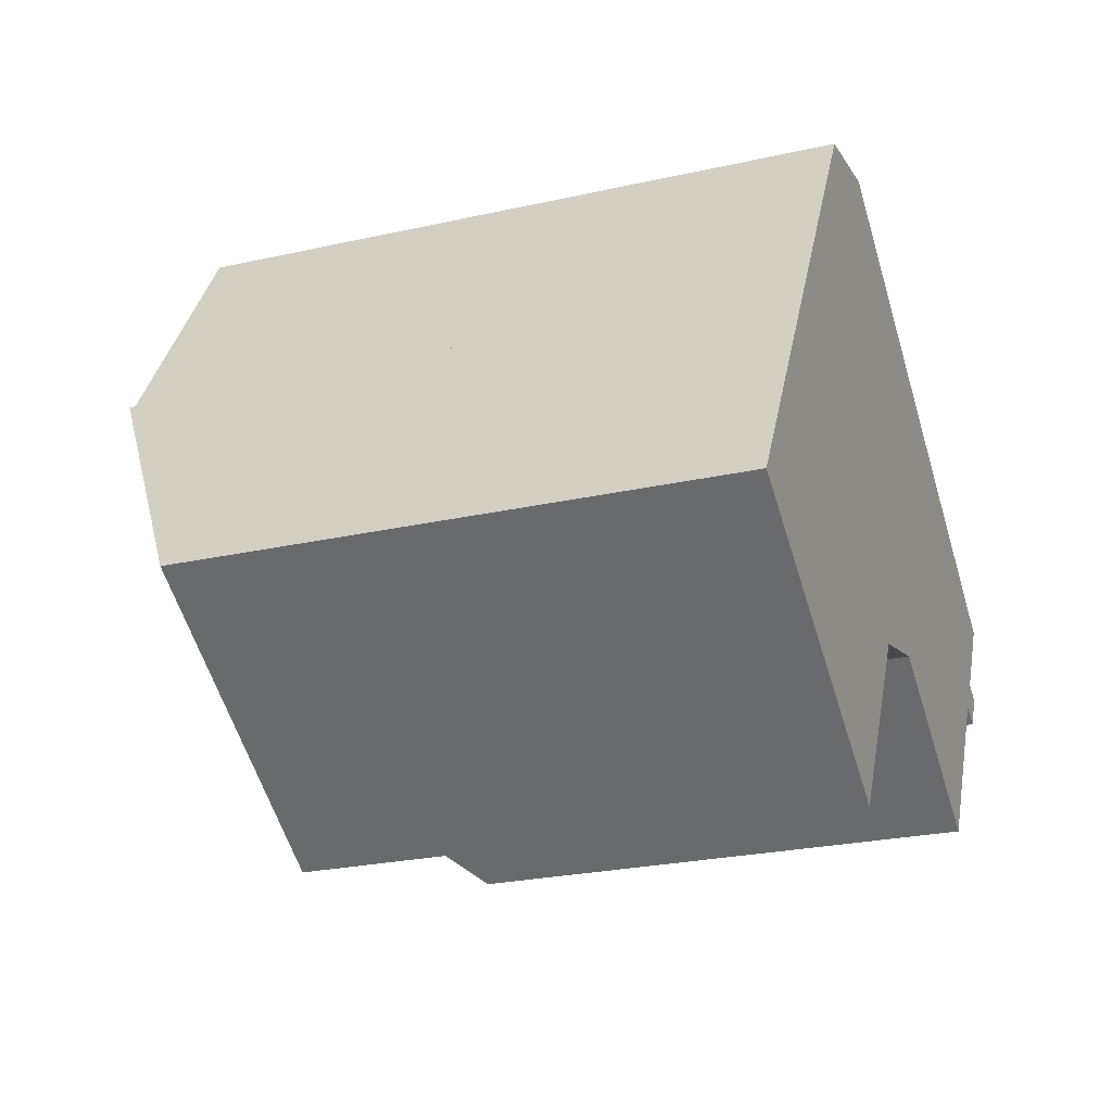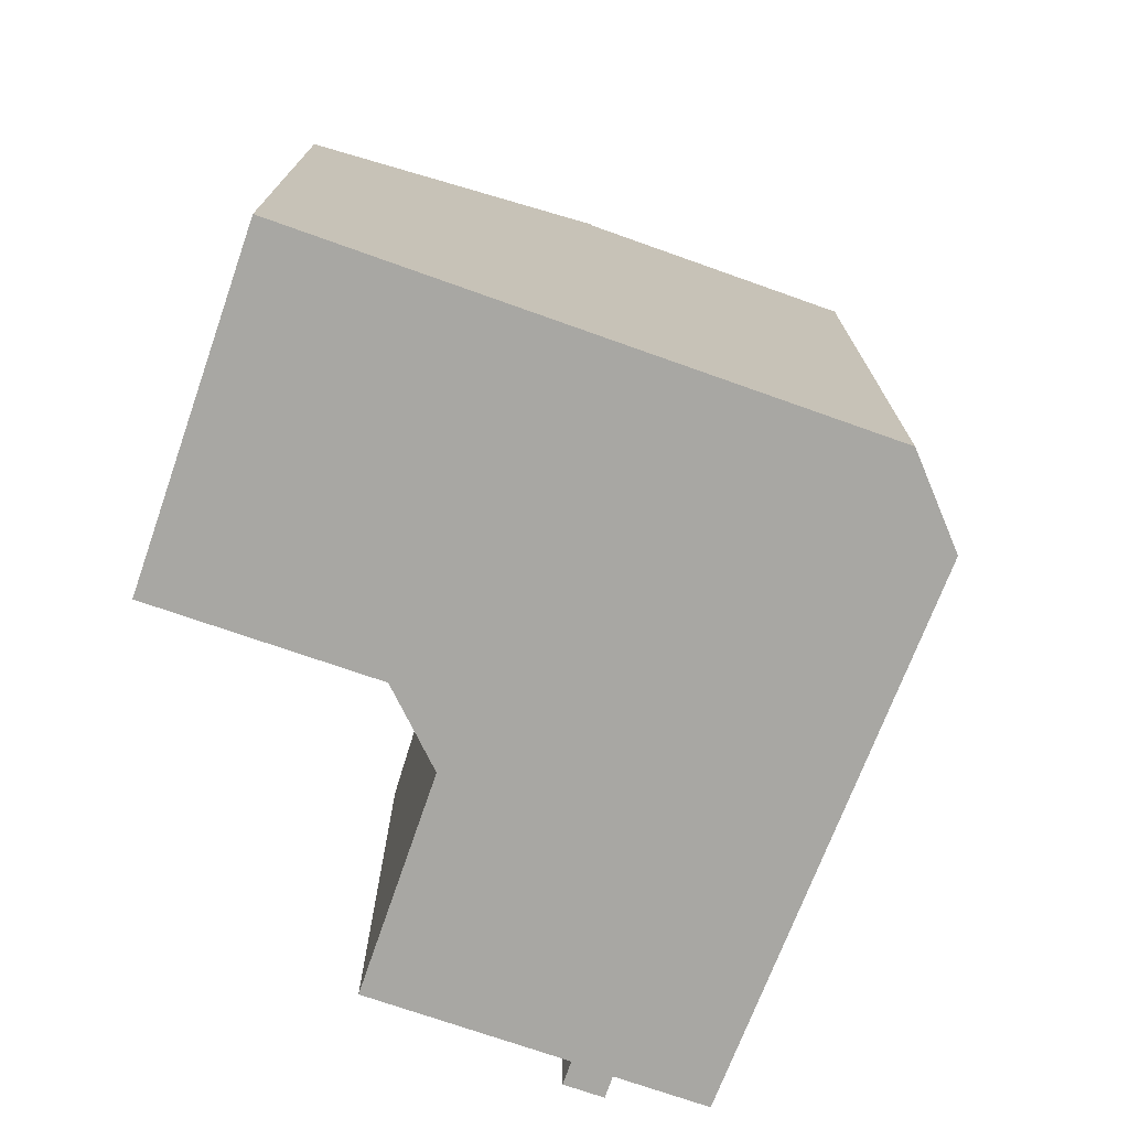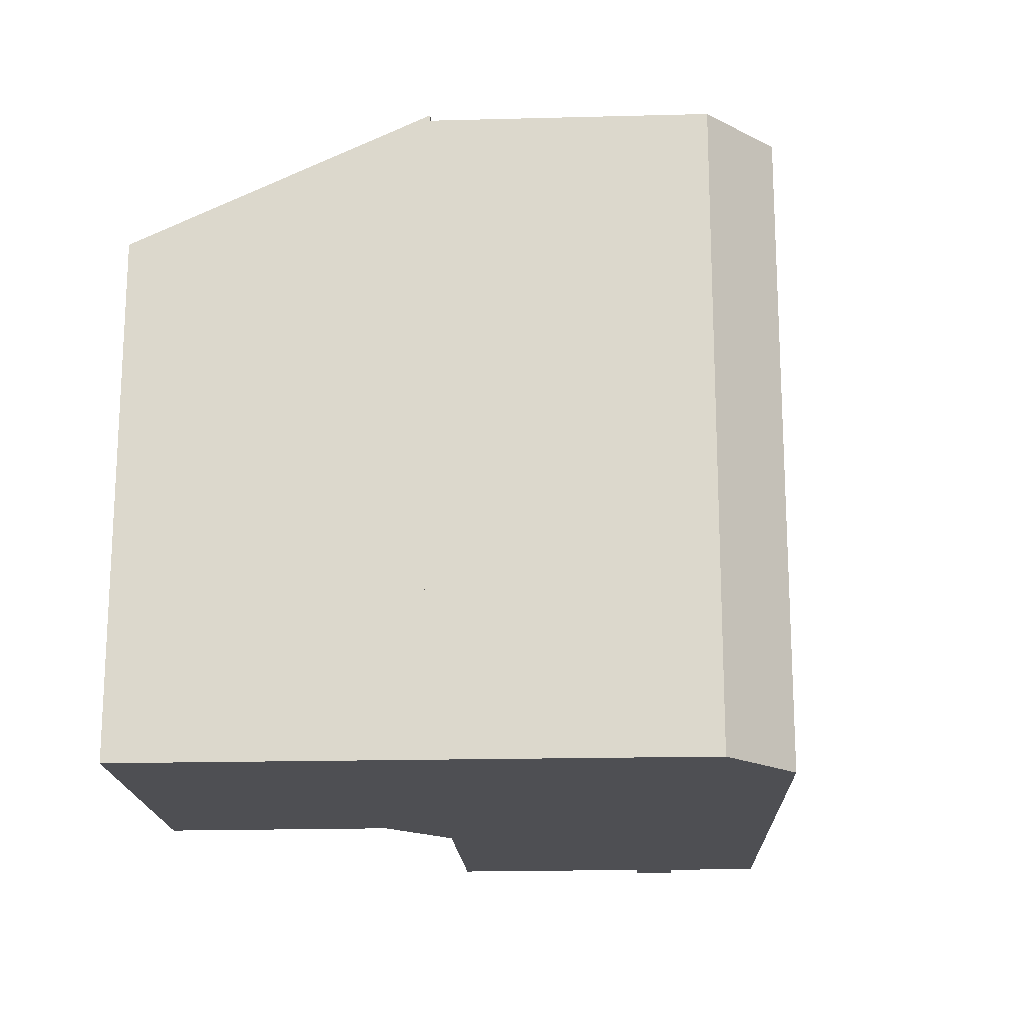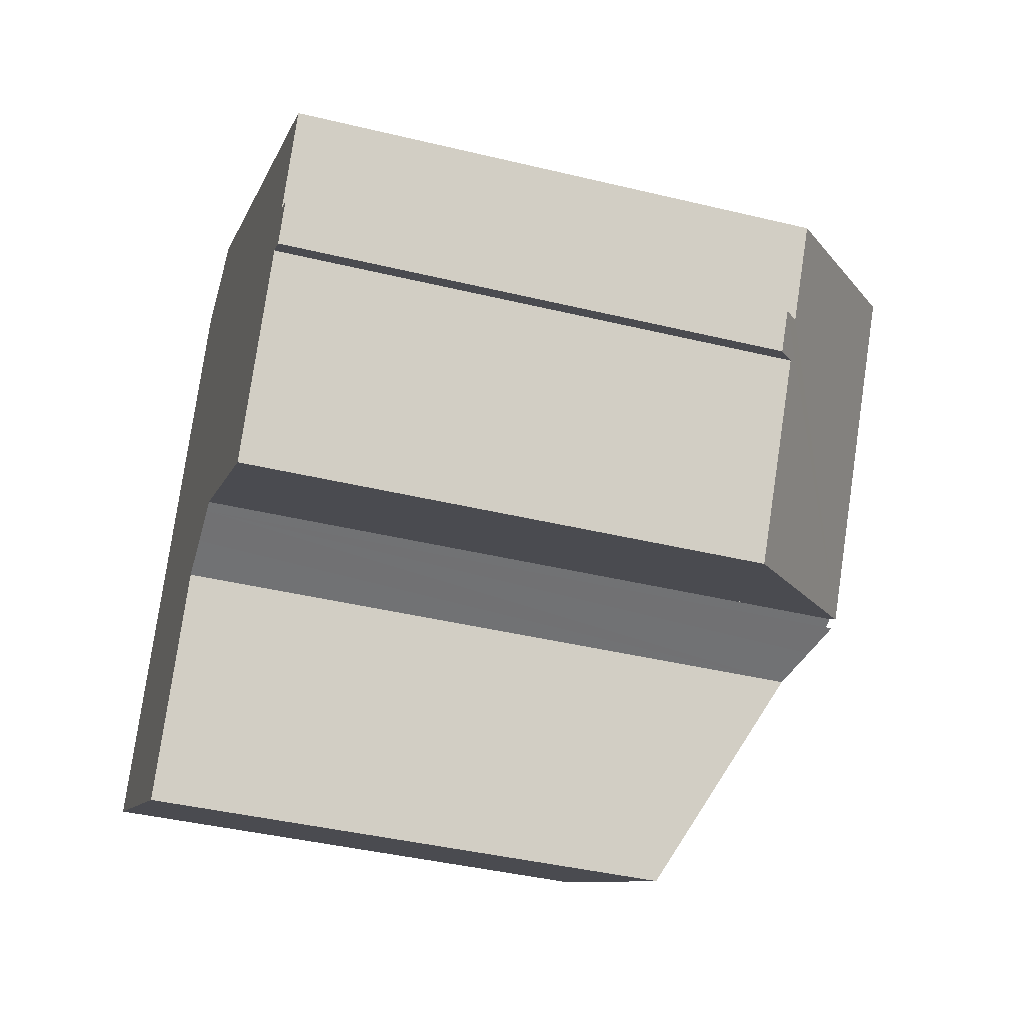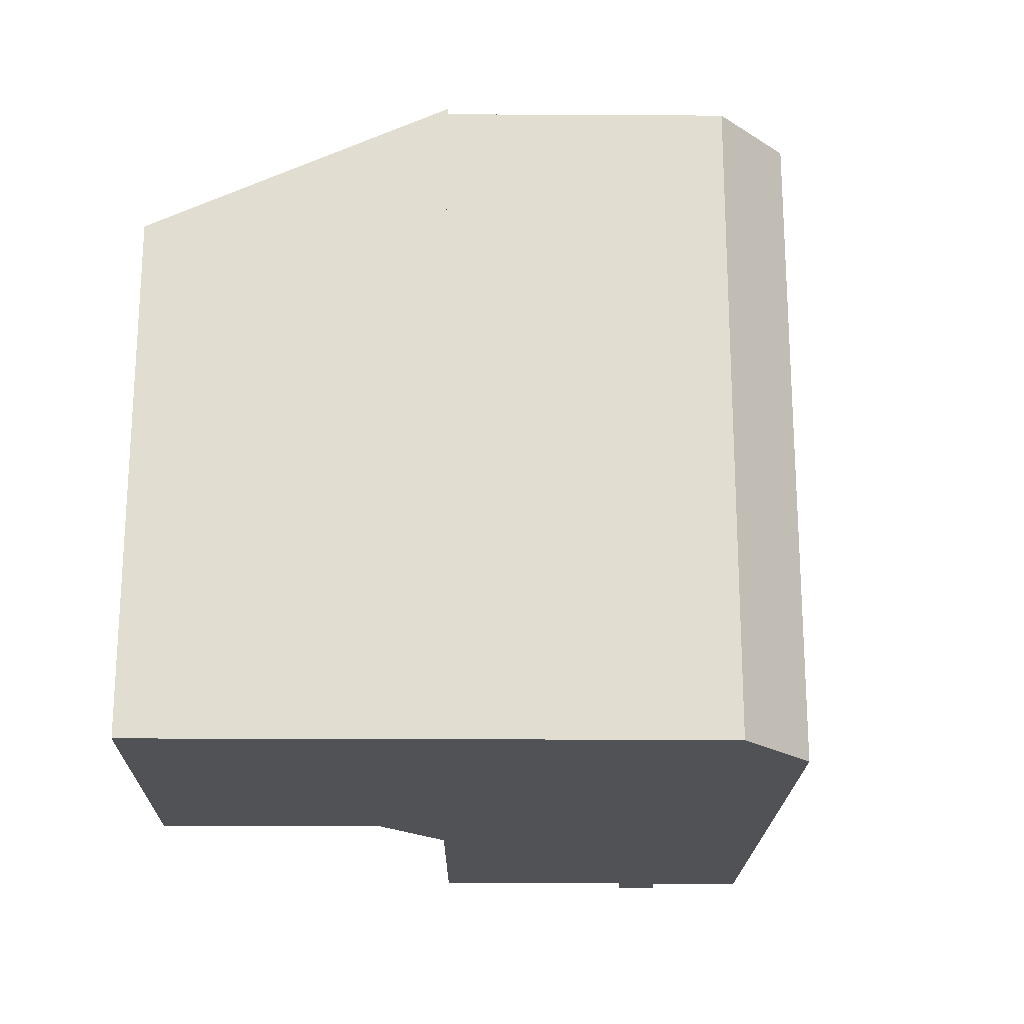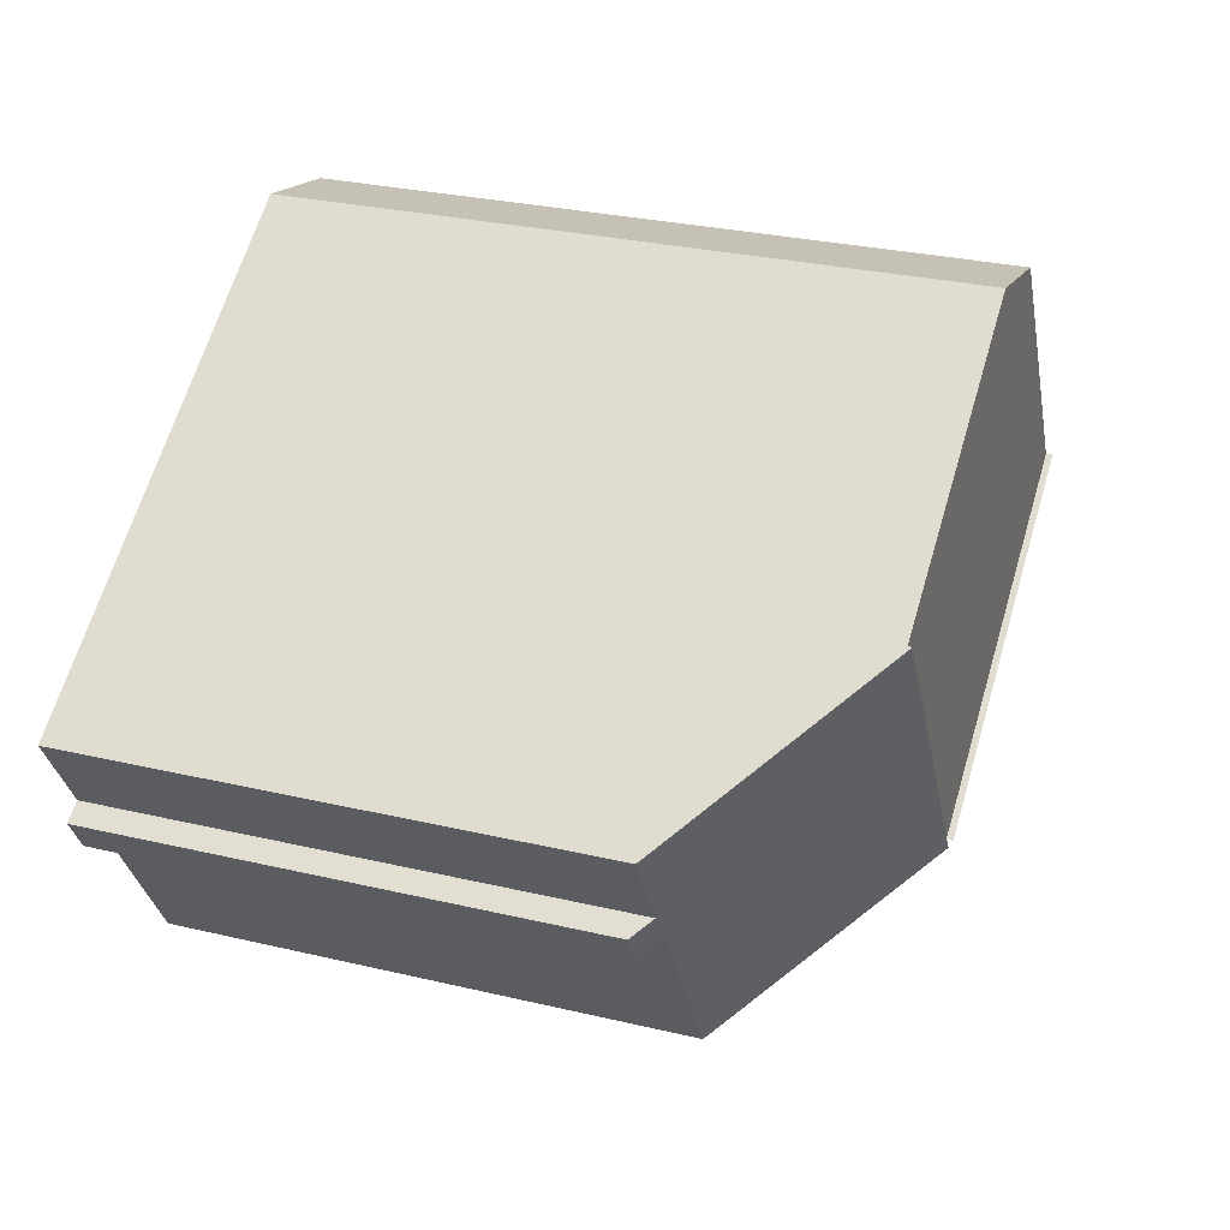
<metadata>
{"format":"obj","ext":"obj","renderer":"f3d","projection":"perspective","resolution":1024,"background":"white","views":[{"elev":-25.0,"azim":-69.9,"up":"+Z"},{"elev":-74.5,"azim":-78.0,"up":"+Y"},{"elev":-18.2,"azim":-55.5,"up":"+Y"},{"elev":-41.4,"azim":73.7,"up":"+Z"},{"elev":-21.1,"azim":-59.0,"up":"+Y"},{"elev":28.5,"azim":109.7,"up":"+Z"}]}
</metadata>
<code>
v  9.002 12.86 0.547
v  8.177 12.57 0.337
v  0.037 10.41 -0.023
v  6.062 10.61 -3.175
v  5.852 10.41 -3.524
v  3.109 13.1 5.063
v  0 10.41 6.375e-16
v  9.714 13.1 0.727
v  9.714 -4.452e-17 0.727
v  9.002 -3.349e-17 0.547
v  8.177 -2.064e-17 0.337
v  5.852 2.158e-16 -3.524
v  6.062 1.944e-16 -3.175
v  0 0 0
v  0.037 1.408e-18 -0.023
v  3.109 -3.1e-16 5.063
v  9.987 12.98 0.743
v  7.984 12.98 10.14
v  13.52 12.98 6.496
v  9.924 12.98 0.781
v  9.714 12.98 0.727
v  3.109 12.98 5.063
v  5.995 12.98 9.763
v  5.995 -5.978e-16 9.763
v  7.984 -6.21e-16 10.14
v  13.52 -3.978e-16 6.496
v  9.987 -4.55e-17 0.743
v  9.924 -4.782e-17 0.781
v  9.987 13.08 0.743
v  13.85 9.939 -1.151
v  13.66 9.938 -1.47
v  15.55 9.949 1.66
v  15.7 9.95 1.912
v  16.51 9.605 2.344
v  16.14 9.926 2.57
v  13.52 13.06 6.496
v  17.09 9.932 4.146
v  16.11 9.602 1.667
v  17.09 -2.539e-16 4.146
v  16.14 -1.574e-16 2.57
v  16.51 -1.435e-16 2.344
v  16.11 -1.021e-16 1.667
v  15.7 -1.171e-16 1.912
v  13.66 9.001e-17 -1.47
v  15.55 -1.016e-16 1.66
v  13.85 7.048e-17 -1.151
g defaultobject
f 1 2 3
f 4 3 2
f 5 3 4
f 6 3 7
f 3 6 1
f 1 6 8
f 9 1 8
f 1 9 2
f 2 9 10
f 2 10 11
f 11 4 2
f 4 11 5
f 5 11 12
f 12 11 13
f 12 3 5
f 3 12 7
f 7 12 14
f 14 12 15
f 7 16 6
f 16 7 14
f 16 8 6
f 8 16 9
f 16 10 9
f 10 16 11
f 11 16 15
f 15 16 14
f 13 15 12
f 15 13 11
f 17 18 19
f 18 17 20
f 18 20 21
f 18 21 22
f 18 22 23
f 24 18 23
f 18 24 25
f 25 19 18
f 19 25 26
f 26 17 19
f 17 26 27
f 27 20 17
f 20 27 28
f 9 22 21
f 22 9 16
f 28 21 20
f 21 28 9
f 16 23 22
f 23 16 24
f 25 27 26
f 27 25 28
f 28 25 9
f 9 25 16
f 16 25 24
f 29 30 31
f 30 29 32
f 32 29 33
f 33 29 34
f 34 29 35
f 35 29 36
f 35 36 37
f 34 38 33
f 39 35 37
f 35 39 40
f 41 38 34
f 38 41 42
f 43 32 33
f 32 43 30
f 30 43 31
f 31 43 44
f 44 43 45
f 44 45 46
f 40 34 35
f 34 40 41
f 26 37 36
f 37 26 39
f 38 43 33
f 43 38 42
f 31 27 29
f 27 31 44
f 27 36 29
f 36 27 26
f 41 40 42
f 44 26 27
f 26 44 46
f 26 46 45
f 26 45 43
f 26 43 42
f 26 42 40
f 26 40 39

</code>
